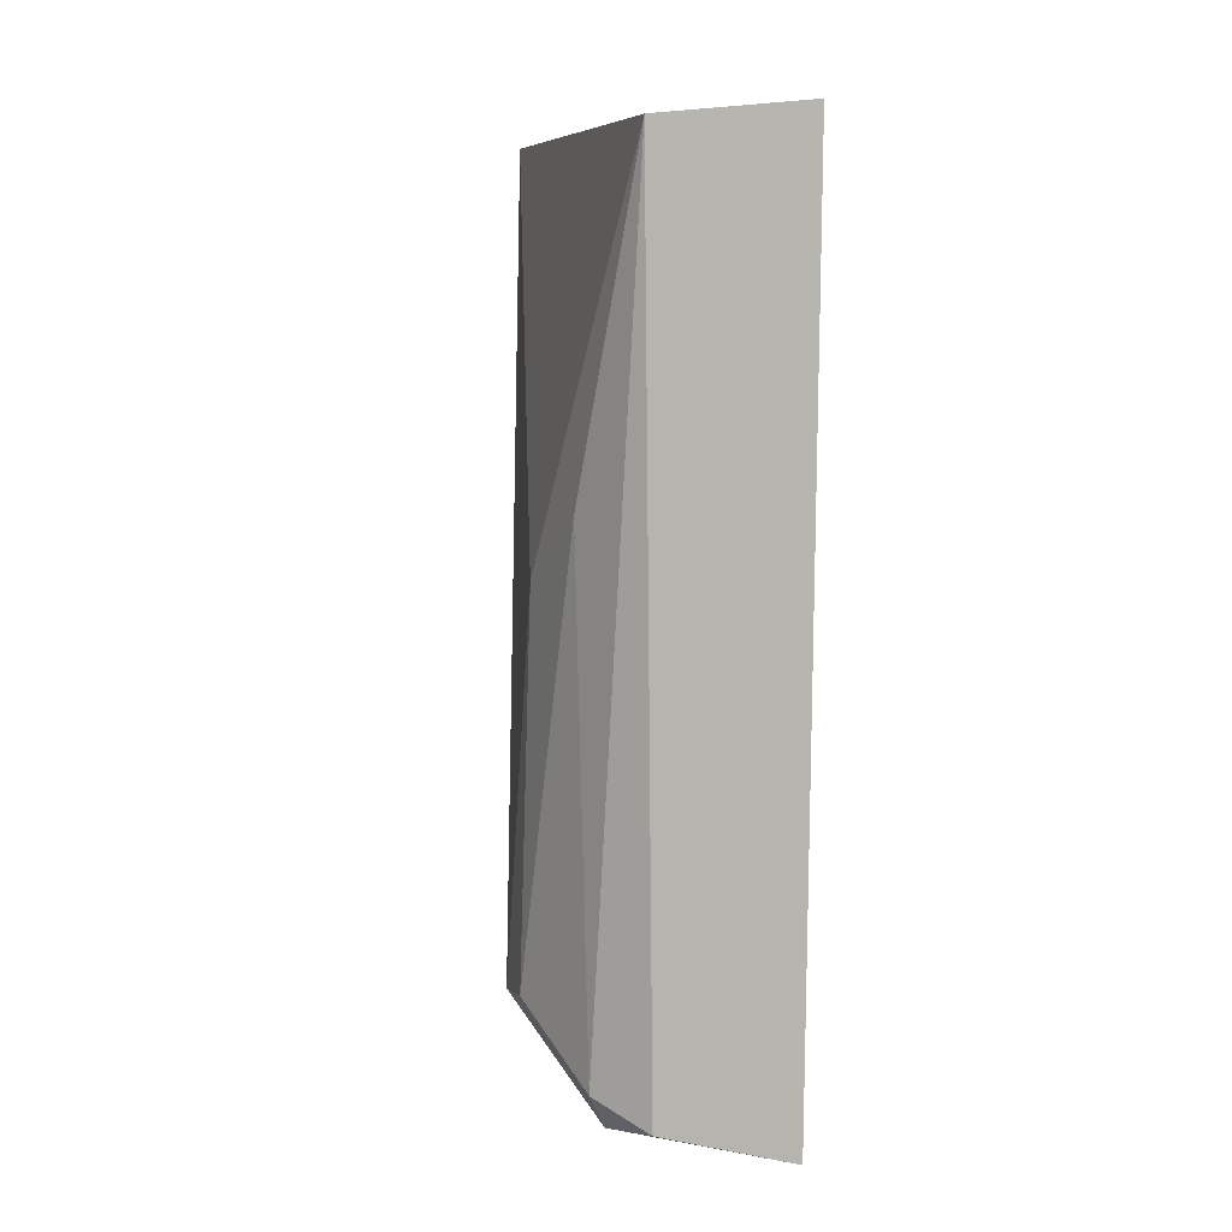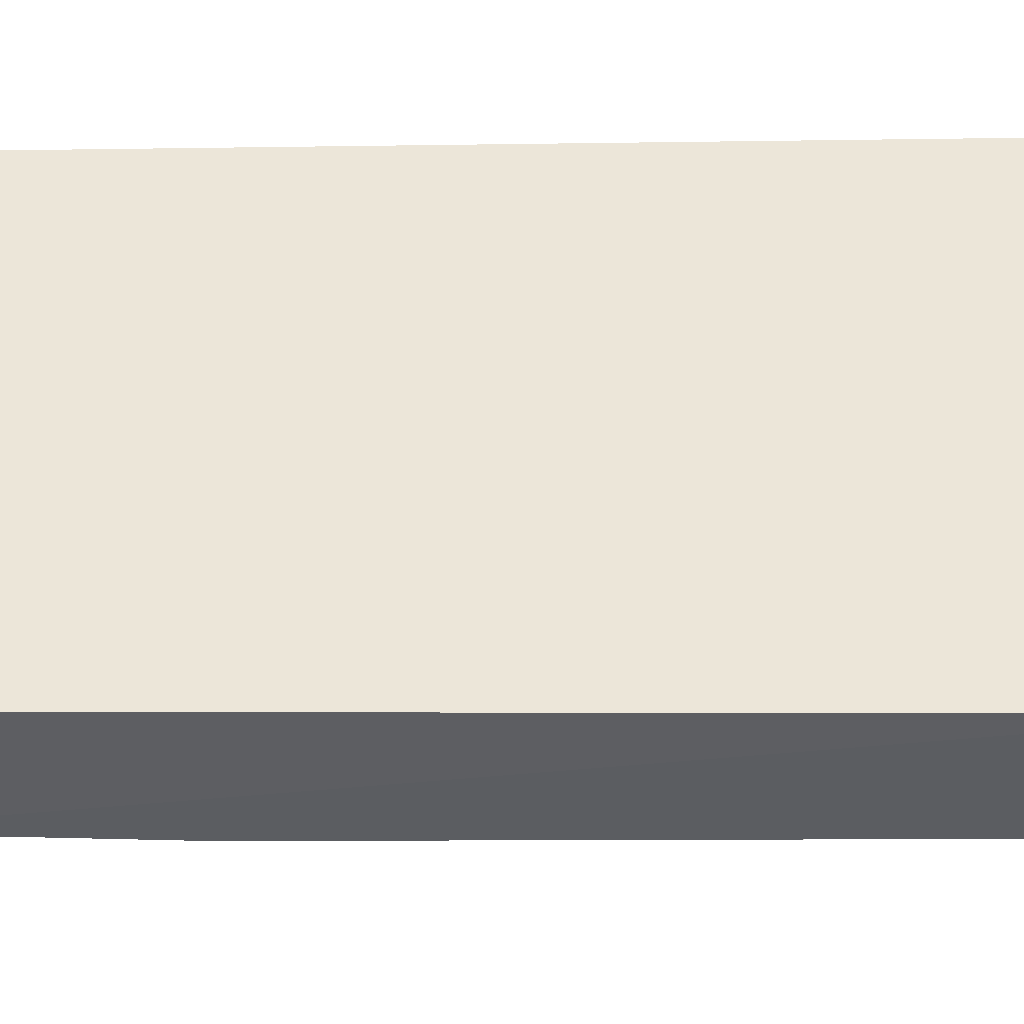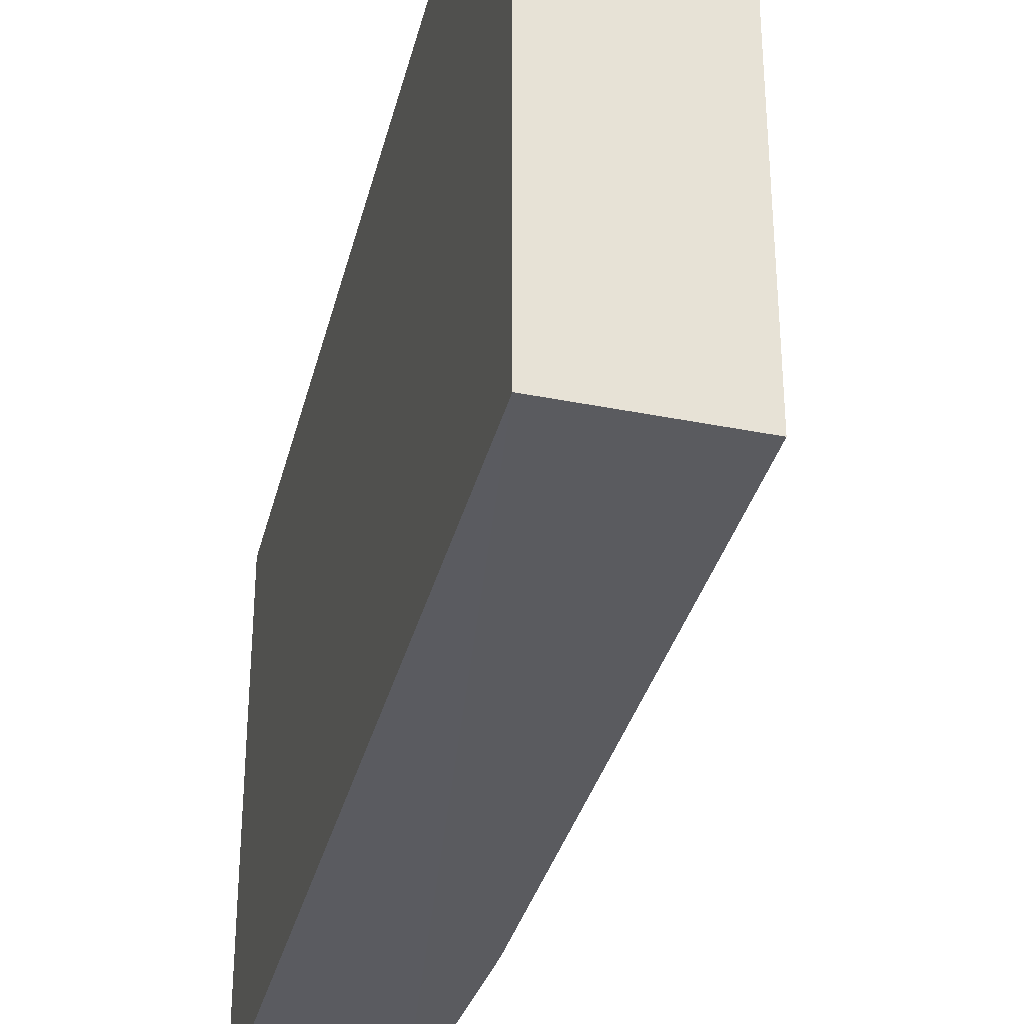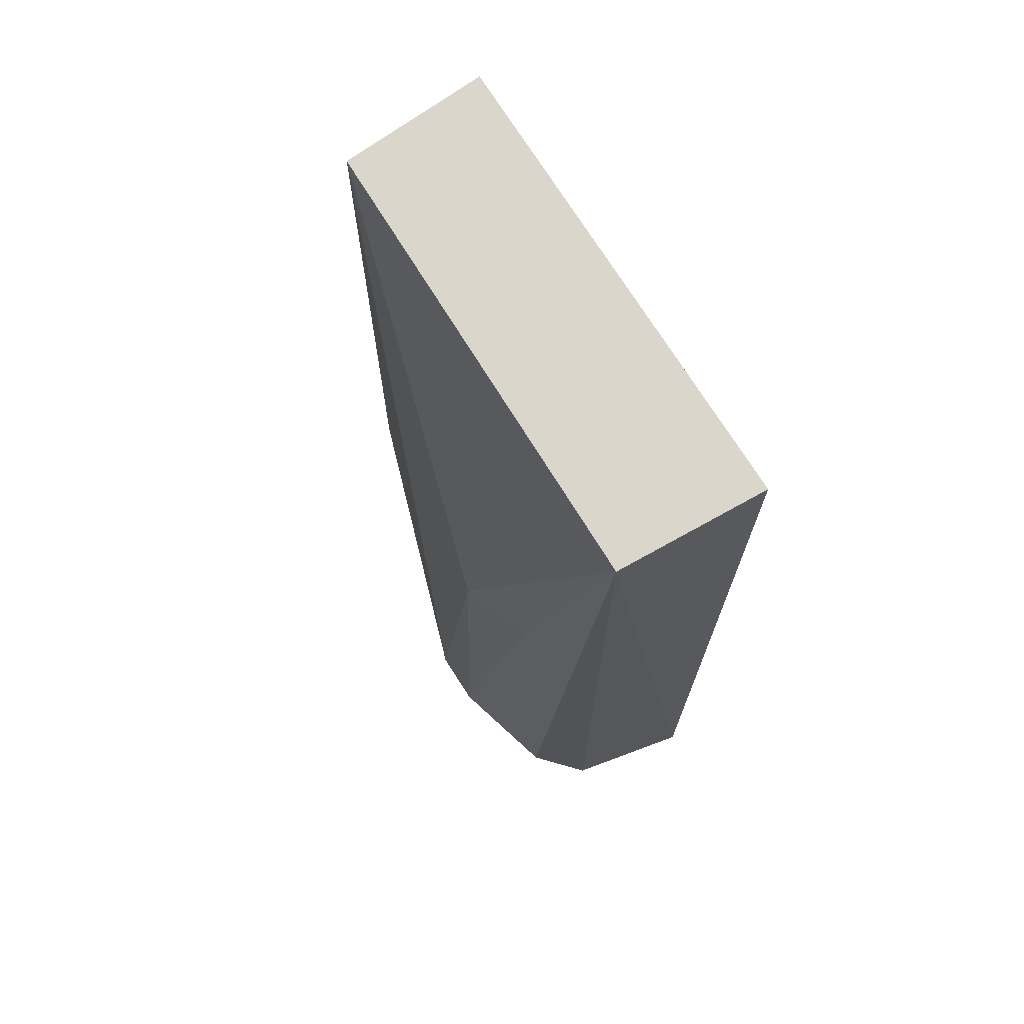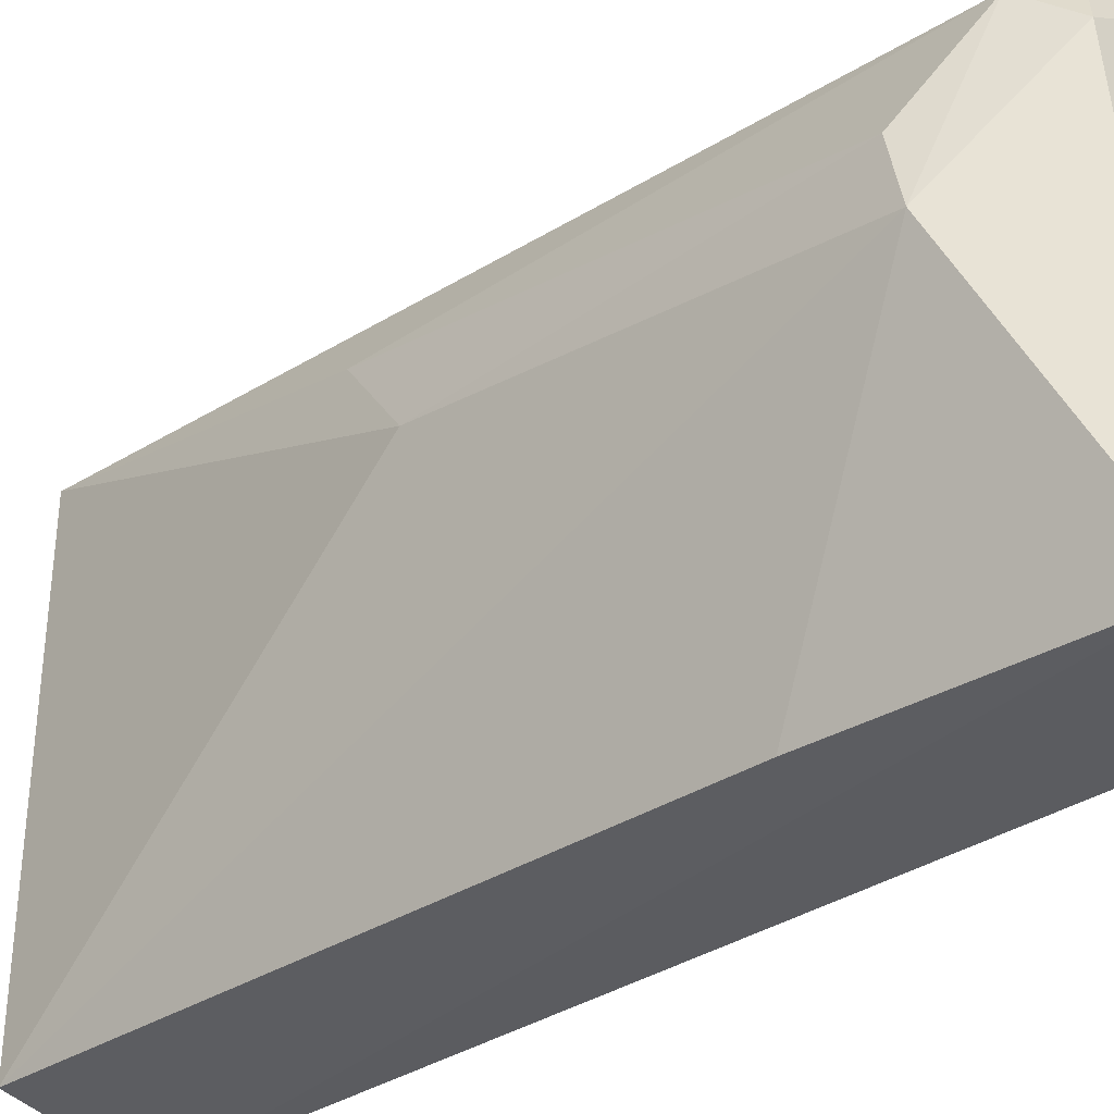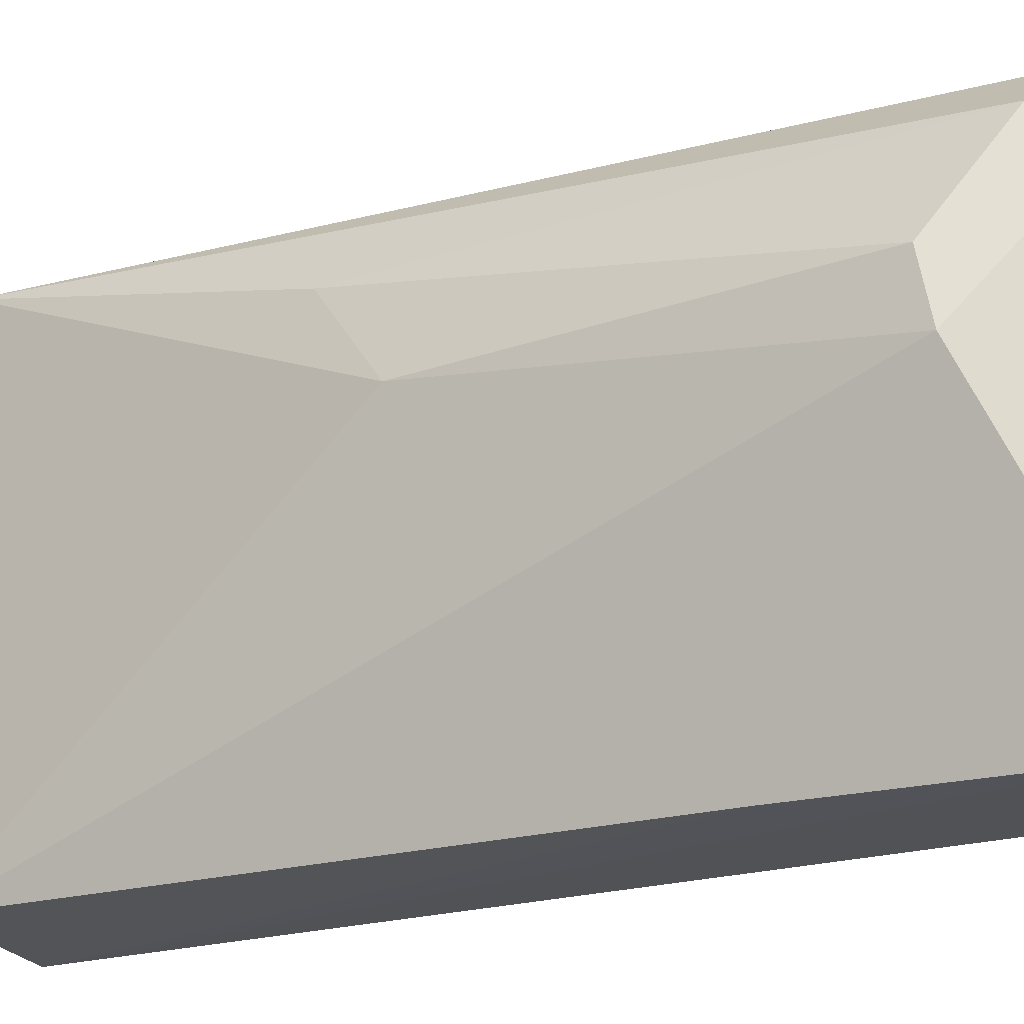
<metadata>
{"format":"obj","ext":"obj","renderer":"f3d","projection":"perspective","resolution":1024,"background":"white","views":[{"elev":8.6,"azim":165.4,"up":"+Z"},{"elev":-38.6,"azim":-89.7,"up":"+Y"},{"elev":-34.0,"azim":-13.7,"up":"+Y"},{"elev":69.2,"azim":149.0,"up":"+Z"},{"elev":-34.6,"azim":130.7,"up":"+Y"},{"elev":-20.4,"azim":118.3,"up":"+Y"}]}
</metadata>
<code>
o Shape_IndexedFaceSet.019_Shape_IndexedFaceSet.12860
v 0.6013 -0.112 0.002319
v 0.4842 -0.2811 -0.06275
v 0.4842 -0.02742 -0.06275
v 0.4823 -0.2852 0.4264
v 0.5623 -0.02742 0.4186
v 0.5623 -0.2811 0.4186
v 0.4823 -0.02338 0.4263
v 0.5557 -0.2811 -0.06275
v 0.5548 -0.03679 -0.04497
v 0.5937 -0.1174 0.2062
v 0.6013 -0.1445 -0.004136
v 0.5797 -0.05887 -0.0313
v 0.5679 -0.07571 -0.05458
v 0.5623 -0.2811 0.08039
v 0.5837 -0.06941 0.2423
f 12 5 15
f 3 2 4
f 5 4 6
f 3 4 7
f 4 5 7
f 5 3 7
f 2 3 8
f 4 2 8
f 3 5 9
f 5 6 10
f 10 6 11
f 1 10 11
f 9 5 12
f 1 11 12
f 12 11 13
f 8 3 13
f 3 9 13
f 11 8 13
f 9 12 13
f 6 4 14
f 4 8 14
f 11 6 14
f 8 11 14
f 10 1 15
f 5 10 15
f 1 12 15

</code>
